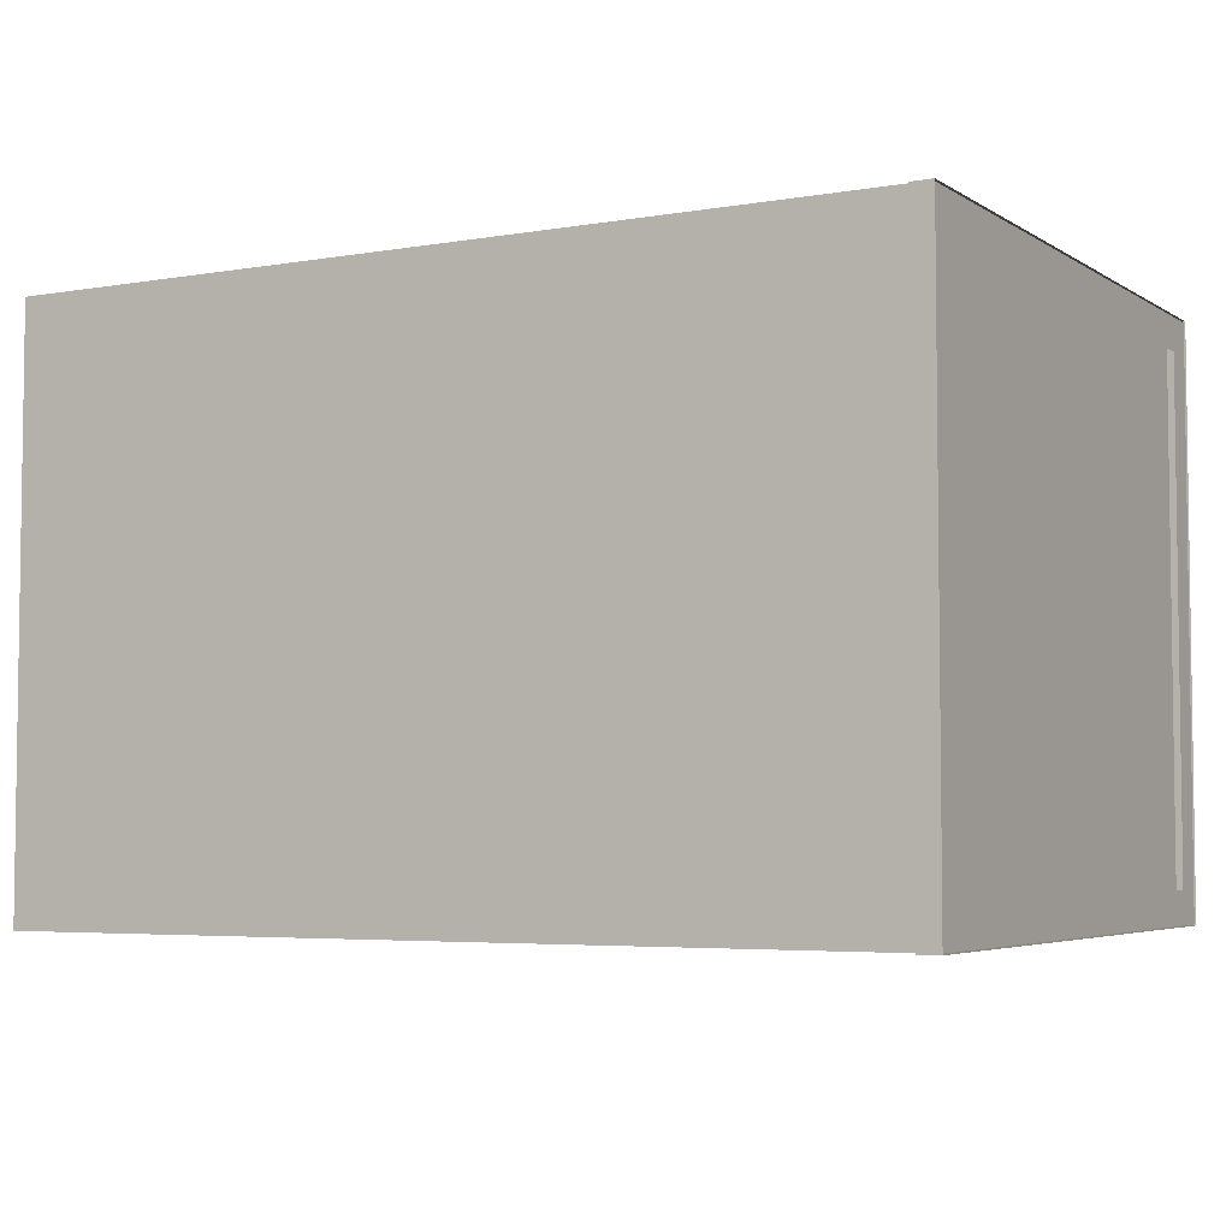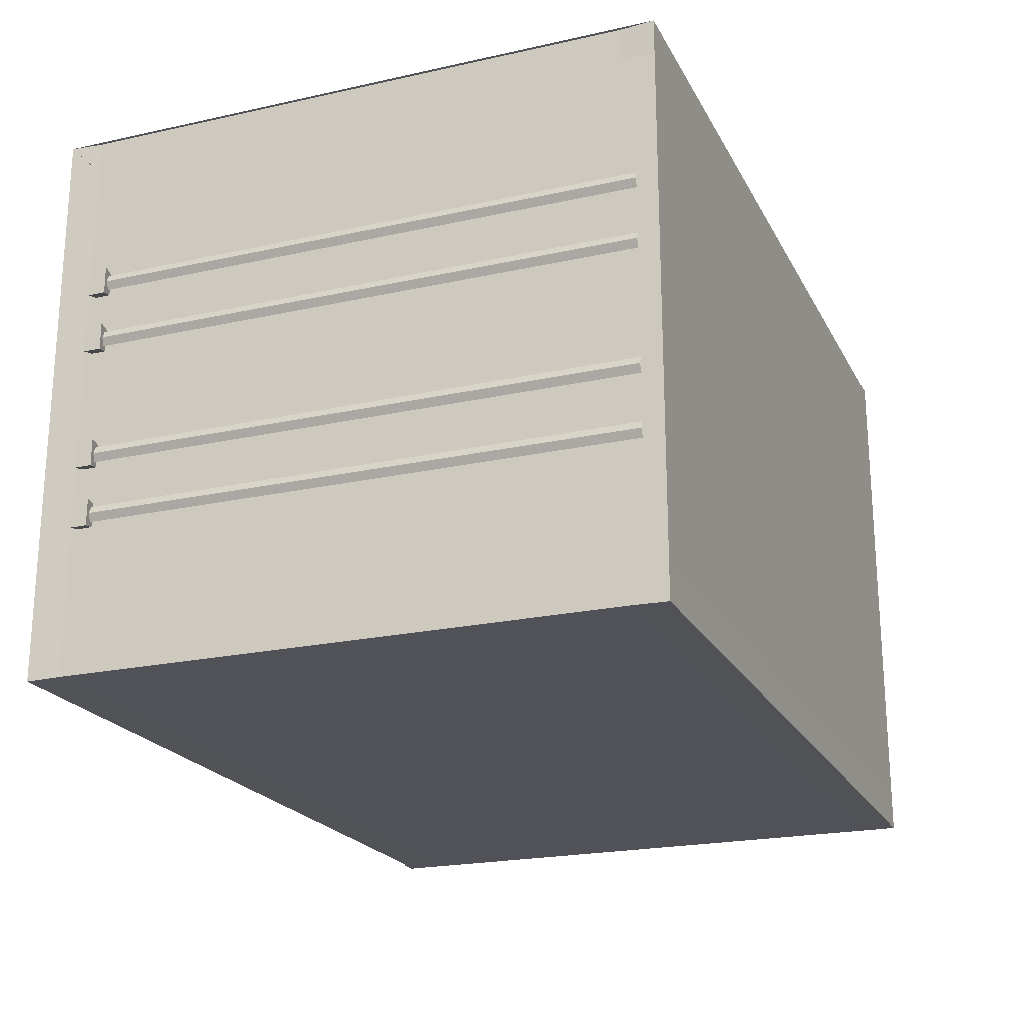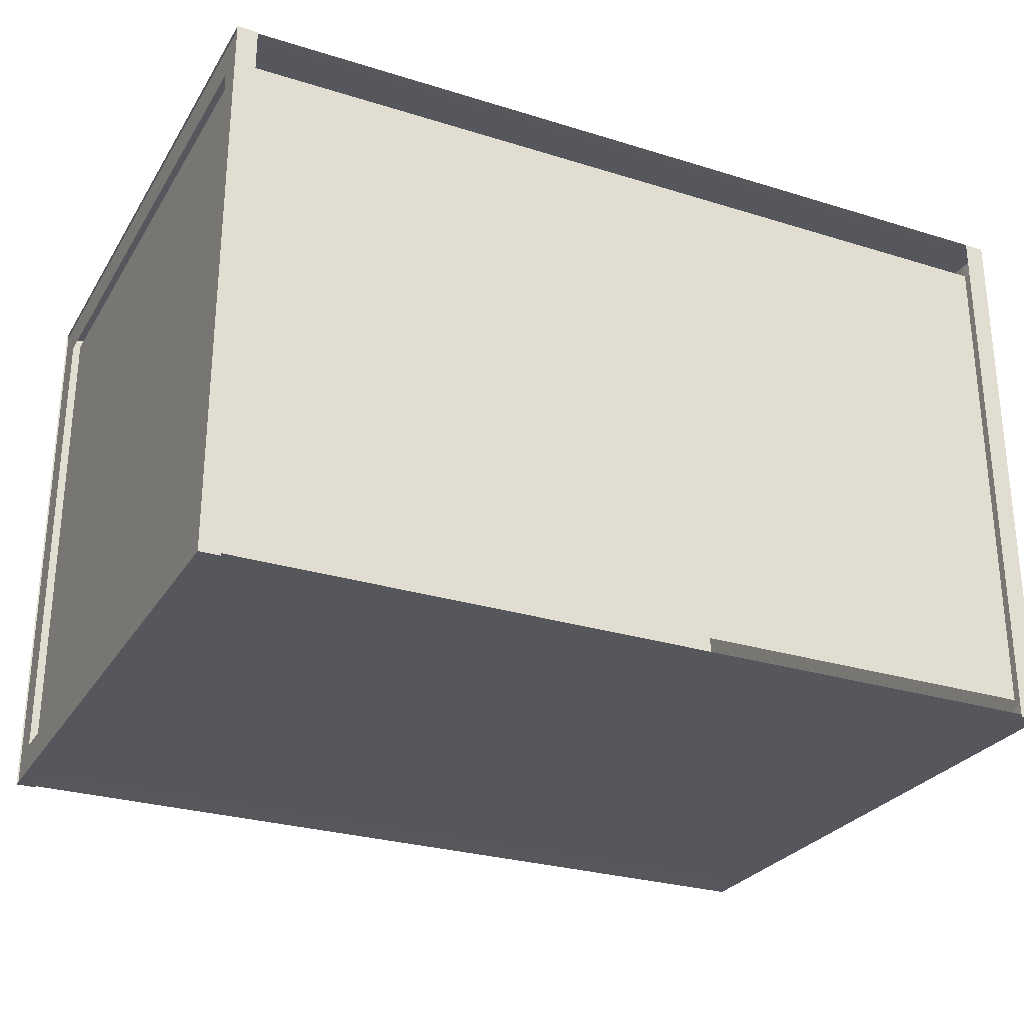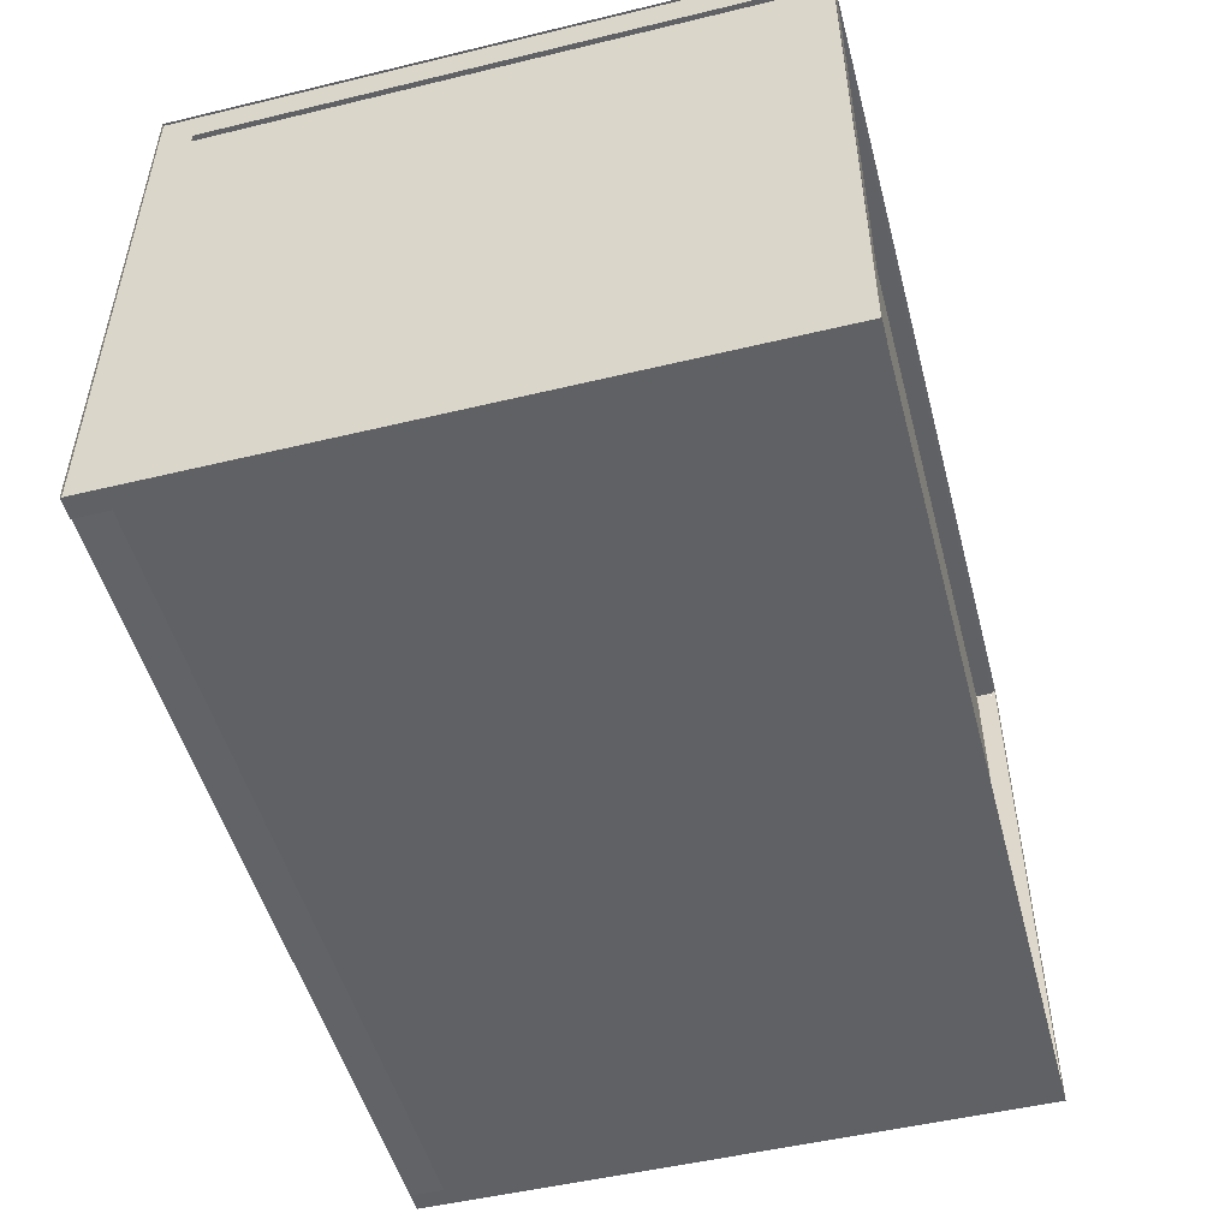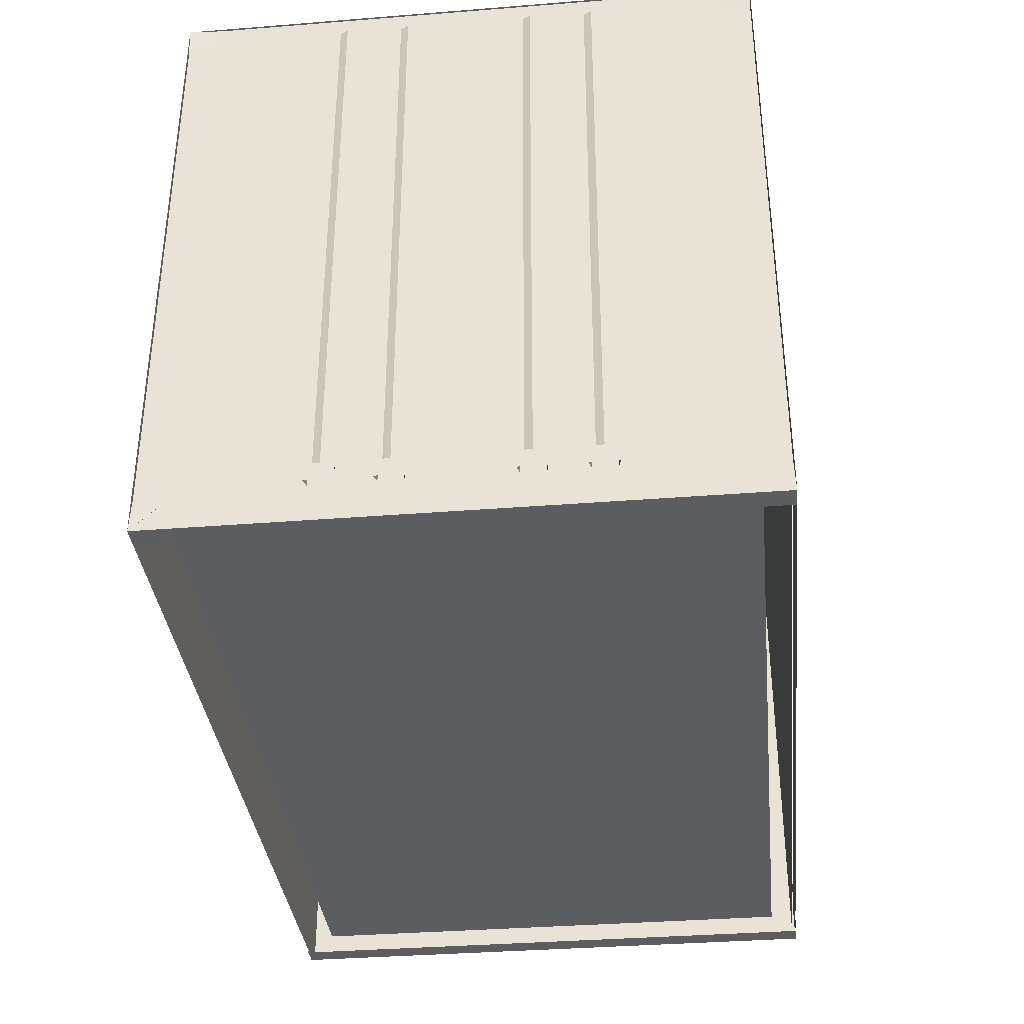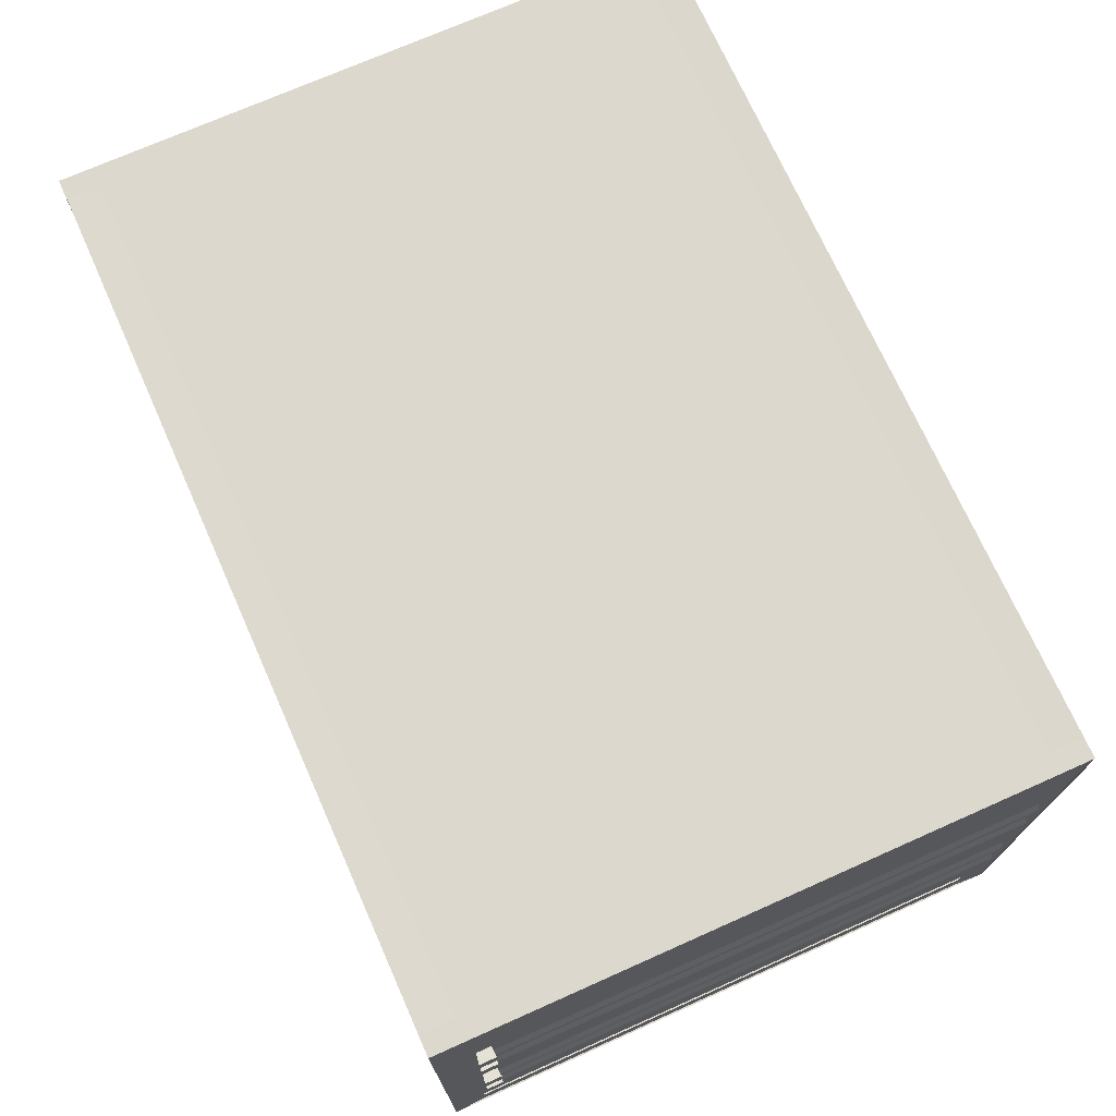
<metadata>
{"format":"obj","ext":"obj","renderer":"f3d","projection":"perspective","resolution":1024,"background":"white","views":[{"elev":-4.6,"azim":-150.8,"up":"+Z"},{"elev":-21.5,"azim":111.4,"up":"+Z"},{"elev":-27.6,"azim":-25.5,"up":"+Z"},{"elev":-50.4,"azim":-75.2,"up":"+Z"},{"elev":-35.8,"azim":96.0,"up":"+Y"},{"elev":72.3,"azim":66.0,"up":"+Z"}]}
</metadata>
<code>
o Container.004_Cube.014
v 2.935 -0.04069 1.424
v 2.935 3.083 1.424
v 0.7095 3.083 1.424
v 0.7095 -0.04069 1.424
v 2.935 3.095 -1.398
v 0.7095 3.095 -1.398
v 0.7095 3.095 1.398
v 2.935 3.095 1.398
v 2.935 -0.04069 -1.424
v 0.7095 -0.04069 -1.424
v 0.7095 3.083 -1.424
v 2.935 3.083 -1.424
v 2.946 3.112 -1.445
v 2.946 -0.05862 -1.445
v 2.84 -0.05862 -1.445
v 2.84 3.112 -1.445
v 2.946 -0.05863 1.445
v 2.84 -0.05863 1.445
v 2.946 3.112 1.445
v 2.84 3.112 1.445
v 2.938 2.942 1.272
v 2.938 3.11 1.272
v 2.938 2.942 1.439
v 2.938 2.942 -1.272
v 2.938 2.942 -1.439
v 2.938 3.11 -1.272
v 2.938 0.1131 1.272
v 2.938 0.1131 1.439
v 2.938 0.1131 -1.272
v 2.938 0.1131 -1.439
v -1.519 2.942 -1.439
v -1.519 3.11 -1.439
v -1.519 0.111 1.439
v -1.519 -0.05649 1.439
v -1.519 0.111 -1.439
v -1.519 -0.05648 -1.439
v -1.519 2.942 1.272
v -1.519 2.942 1.439
v -1.519 3.11 1.439
v -1.519 3.11 1.272
v -1.519 2.942 -1.272
v -1.519 3.11 -1.272
v -1.519 0.111 1.272
v -1.519 0.111 -1.272
v -1.527 3.112 -1.445
v -1.421 3.112 -1.445
v -1.421 -0.05862 -1.445
v -1.527 -0.05862 -1.445
v -1.421 -0.05863 1.445
v -1.527 -0.05863 1.445
v -1.527 3.112 1.445
v -1.421 3.112 1.445
v 2.938 0.111 1.272
v 2.938 0.111 1.439
v -1.465 2.999 1.329
v -1.465 2.999 -1.329
v -1.465 1.521 -1.329
v -1.465 1.521 1.329
v 2.925 2.999 1.329
v 2.925 1.521 1.329
v 2.925 1.521 -1.329
v 2.925 2.999 -1.329
v -1.465 0.04382 1.329
v -1.465 0.04382 -1.329
v 2.925 0.04382 1.329
v 2.925 0.04382 -1.329
v -1.431 0.04314 -1.308
v 2.89 0.04314 -1.308
v 2.89 0.04313 1.308
v -1.431 0.04313 1.308
v 2.964 3.009 0.6107
v 2.943 3.009 0.6498
v 2.943 0.1765 0.6498
v 2.964 0.1765 0.6107
v 2.964 3.009 0.2986
v 2.943 3.009 0.3376
v 2.943 0.1765 0.3376
v 2.964 0.1765 0.2986
v 2.964 3.009 -0.3257
v 2.943 3.009 -0.2867
v 2.943 0.1765 -0.2867
v 2.964 0.1765 -0.3257
v 2.964 3.009 -0.6379
v 2.943 3.009 -0.5988
v 2.943 0.1765 -0.5988
v 2.964 0.1765 -0.6379
v 2.943 3.009 0.5717
v 2.943 0.1765 0.5717
v 2.943 3.009 0.2596
v 2.943 0.1765 0.2596
v 2.943 3.009 -0.3647
v 2.943 0.1765 -0.3647
v 2.943 3.009 -0.6769
v 2.943 0.1765 -0.6769
v 2.624 0.1915 0.6107
v 2.982 0.2214 0.5404
v 2.982 0.1316 0.5404
v 2.982 0.2214 0.6811
v 2.982 0.1316 0.6811
v 2.624 0.1915 -0.3252
v 2.982 0.2214 -0.3955
v 2.982 0.1316 -0.3955
v 2.624 0.1915 0.2992
v 2.982 0.2214 0.2289
v 2.982 0.1316 0.2289
v 2.982 0.1316 0.3696
v 2.982 0.2214 0.3696
v 2.624 0.1915 -0.637
v 2.982 0.2214 -0.7074
v 2.982 0.1316 -0.7074
v 2.982 0.1316 -0.2548
v 2.982 0.2214 -0.2548
v 2.982 0.1316 -0.5667
v 2.982 0.2214 -0.5667
v -1.516 3.083 1.424
v -1.516 -0.04069 1.424
v -1.516 3.095 -1.398
v -1.516 3.095 1.398
v -1.516 -0.04069 -1.424
v -1.516 3.083 -1.424
f 1 2 3 4
f 5 6 7 8
f 9 10 11 12
f 13 14 15 16
f 14 17 18 15
f 19 13 16 20
f 17 19 20 18
f 21 22 19 23
f 24 25 13 26
f 27 28 17
f 29 14 30
f 31 32 13 25
f 33 34 17 28
f 35 30 14 36
f 37 38 39 40
f 41 42 32 31
f 38 23 19 39
f 43 34 33
f 44 35 36
f 45 46 47 48
f 48 47 49 50
f 51 52 46 45
f 50 49 52 51
f 32 42 26 13
f 39 19 22 40
f 22 21 24 26
f 30 25 24 29
f 14 29 53 17
f 23 54 53 21
f 37 40 42 41
f 37 43 33 38
f 34 43 44 36
f 31 35 44 41
f 55 56 57 58
f 59 60 61 62
f 63 58 57 64
f 65 66 61 60
f 67 68 69 70
f 71 72 73 74
f 75 76 77 78
f 79 80 81 82
f 83 84 85 86
f 87 71 74 88
f 89 75 78 90
f 91 79 82 92
f 93 83 86 94
f 95 96 97
f 97 96 98 99
f 99 98 95
f 96 95 98
f 100 101 102
f 103 104 105
f 106 107 103
f 105 104 107 106
f 108 109 110
f 111 112 100
f 102 101 112 111
f 104 103 107
f 113 114 108
f 110 109 114 113
f 101 100 112
f 109 108 114
f 4 3 115 116
f 6 117 118 7
f 10 119 120 11
l 28 54

</code>
